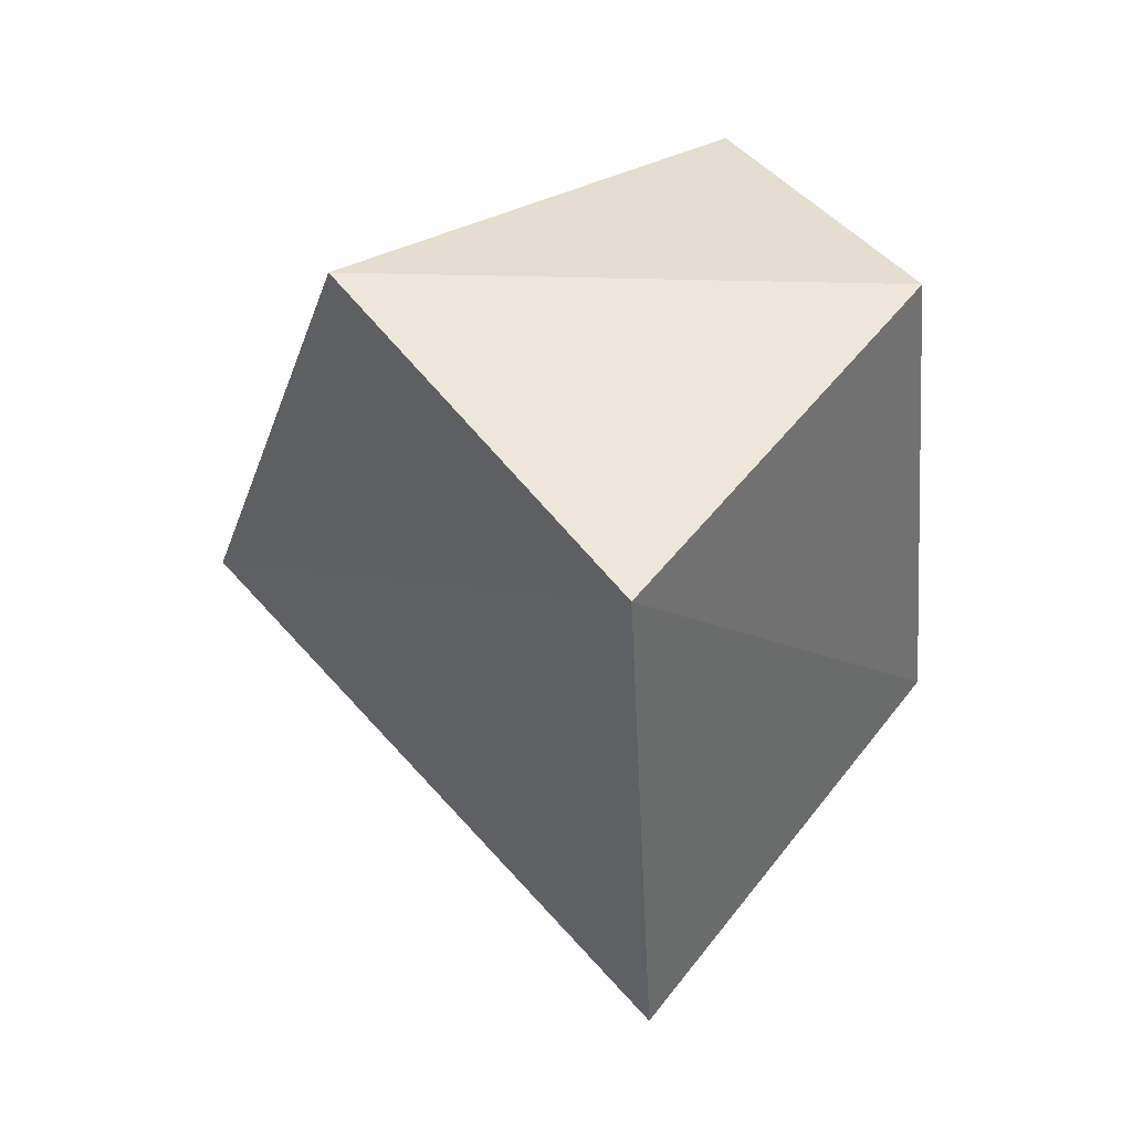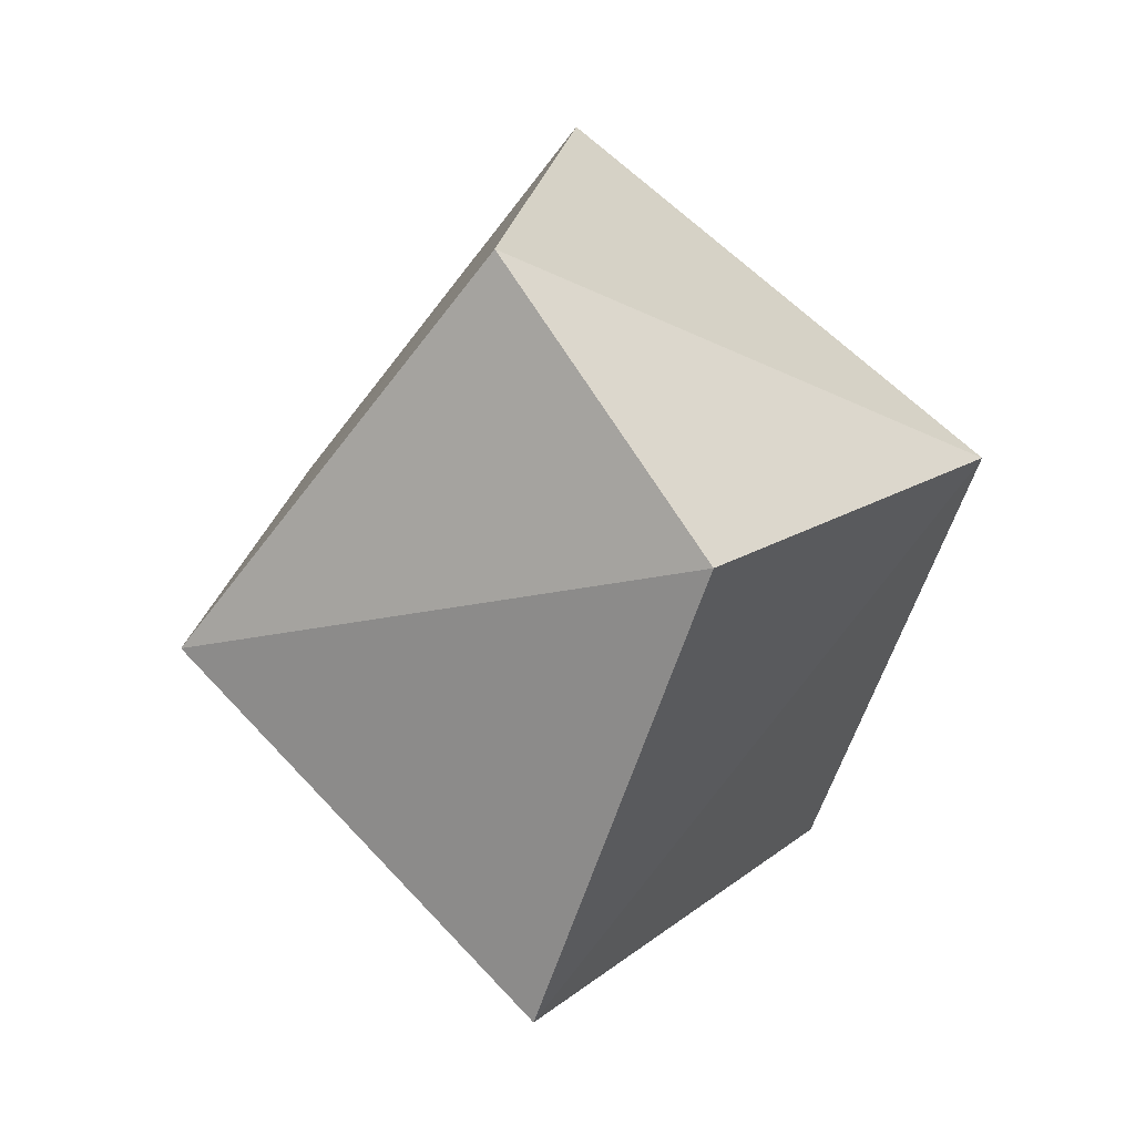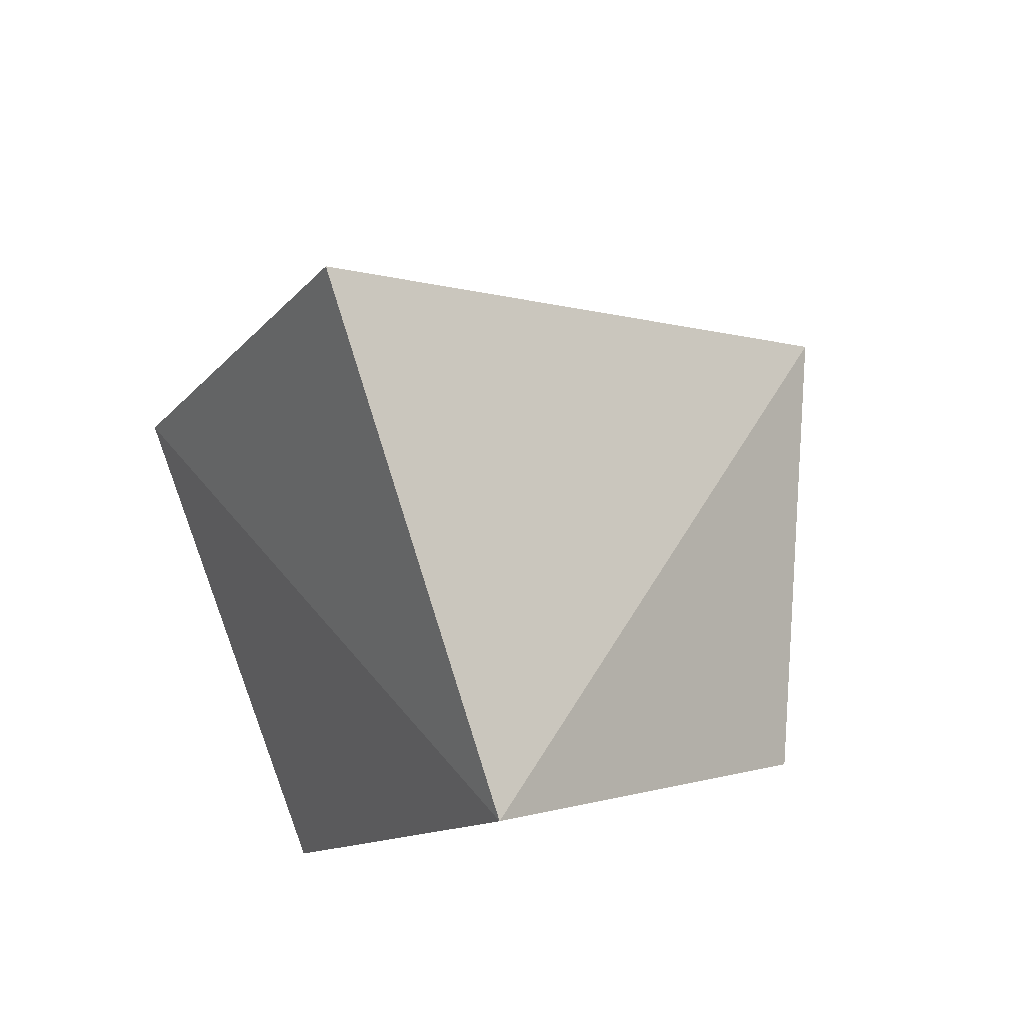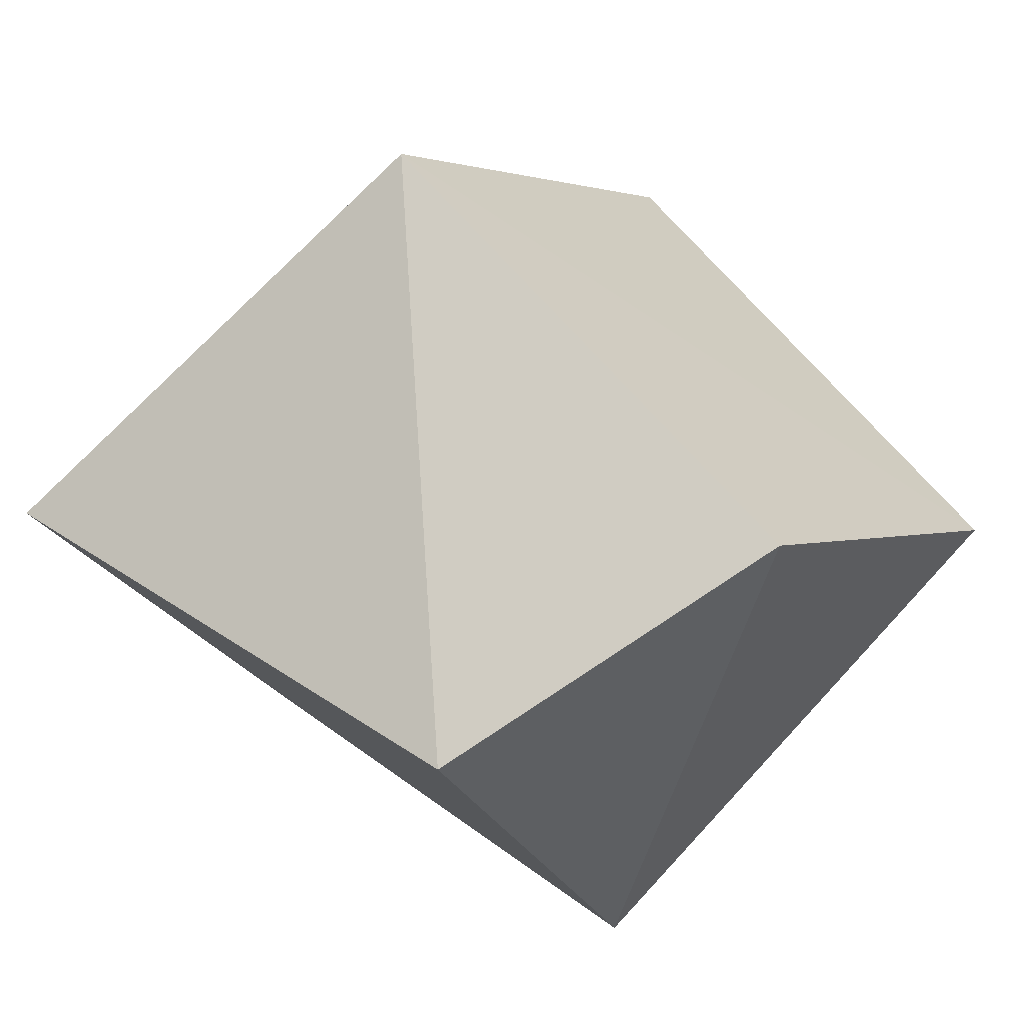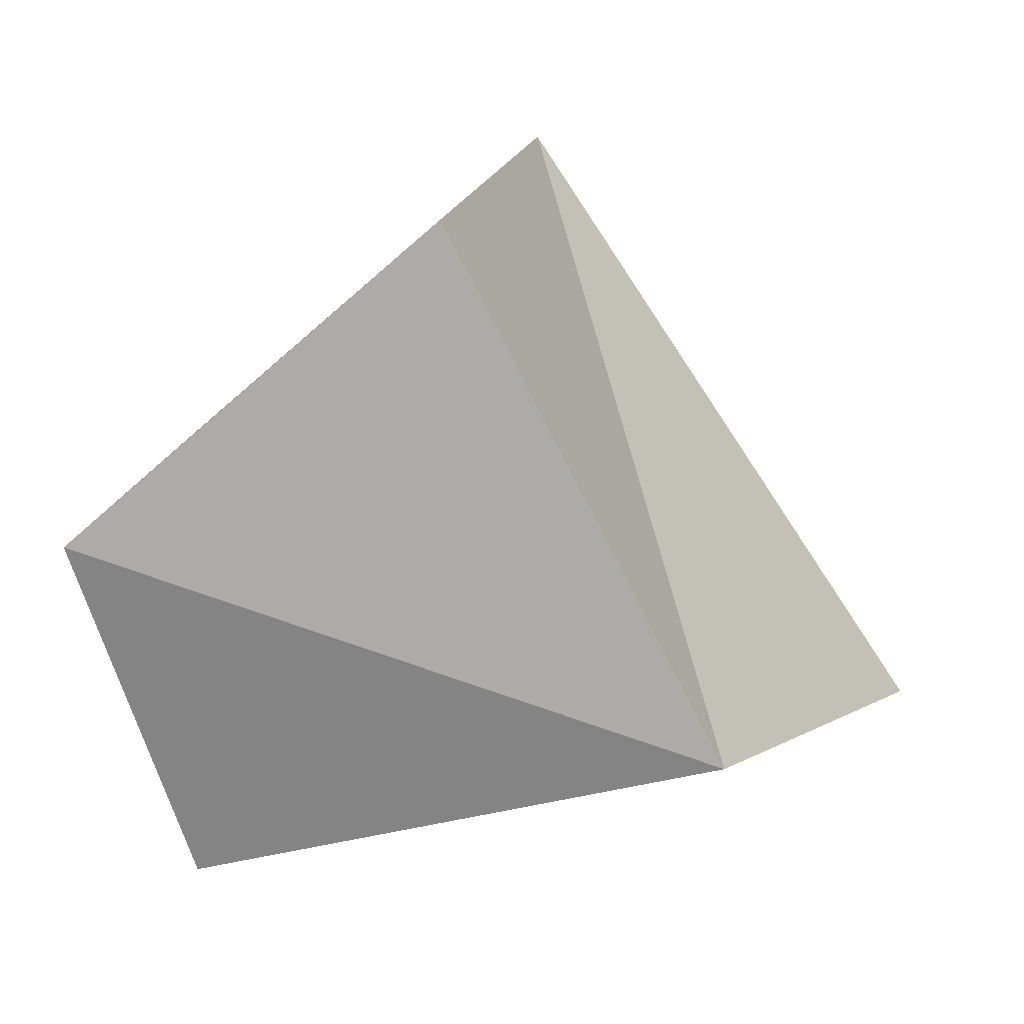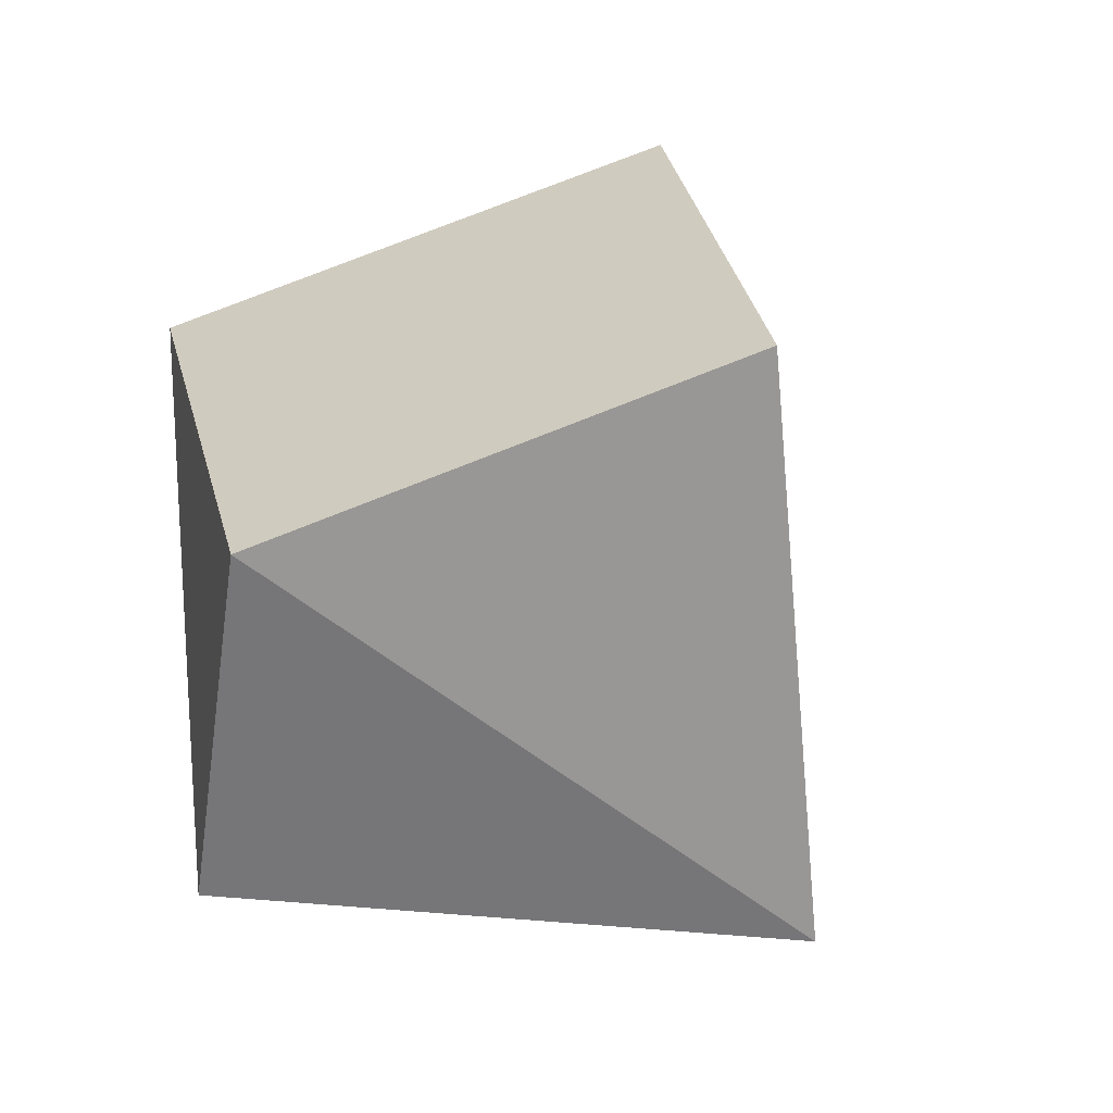
<metadata>
{"format":"obj","ext":"obj","renderer":"f3d","projection":"perspective","resolution":1024,"background":"white","views":[{"elev":-68.0,"azim":92.5,"up":"+Y"},{"elev":-8.1,"azim":124.1,"up":"+Y"},{"elev":-70.7,"azim":-71.7,"up":"+Y"},{"elev":-21.8,"azim":89.6,"up":"+Z"},{"elev":-37.2,"azim":-175.4,"up":"+Z"},{"elev":-26.9,"azim":154.5,"up":"+Z"}]}
</metadata>
<code>
g Mesh43
v 375.2 14.01 29.39
v 375.2 13.99 29.37
v 375.2 13.96 29.35
v 375.2 13.99 29.37
v 375.2 14.01 29.39
v 375.2 13.96 29.35
v 375.2 13.99 29.32
v 375.2 13.96 29.35
v 375.2 13.99 29.37
v 375.2 13.99 29.32
v 375.2 13.99 29.37
v 375.2 14.02 29.34
v 375.2 13.99 29.37
v 375.2 13.99 29.32
v 375.2 14.02 29.34
v 375.2 14.02 29.34
v 375.2 13.99 29.37
v 375.2 14.04 29.35
v 375.2 14.04 29.35
v 375.2 14.01 29.32
v 375.2 14.02 29.34
v 375.2 14.01 29.32
v 375.2 14.04 29.35
v 375.2 14.02 29.34
v 375.2 14.02 29.34
v 375.2 14.01 29.32
v 375.2 13.99 29.32
v 375.2 14.01 29.32
v 375.2 14.02 29.34
v 375.2 13.99 29.32
v 375.2 14.01 29.32
v 375.2 13.96 29.35
v 375.2 13.99 29.32
v 375.2 13.96 29.35
v 375.2 14.01 29.32
v 375.2 13.99 29.32
v 375.2 13.96 29.35
v 375.2 13.99 29.32
v 375.2 13.99 29.37
v 375.2 14.01 29.32
v 375.2 13.98 29.35
v 375.2 13.96 29.35
v 375.2 13.98 29.35
v 375.2 14.01 29.32
v 375.2 13.96 29.35
v 375.2 14.01 29.39
v 375.2 13.96 29.35
v 375.2 13.98 29.35
v 375.2 13.96 29.35
v 375.2 14.01 29.39
v 375.2 13.98 29.35
v 375.2 14.01 29.32
v 375.2 14.01 29.39
v 375.2 13.98 29.35
v 375.2 14.01 29.39
v 375.2 14.01 29.32
v 375.2 13.98 29.35
v 375.2 14.01 29.32
v 375.2 14.04 29.35
v 375.2 14.01 29.39
v 375.2 14.04 29.35
v 375.2 14.01 29.32
v 375.2 14.01 29.39
v 375.2 14.04 29.35
v 375.2 13.99 29.37
v 375.2 14.01 29.39
v 375.2 13.99 29.37
v 375.2 14.04 29.35
v 375.2 14.01 29.39
v 375.2 13.99 29.37
v 375.2 14.02 29.34
v 375.2 14.04 29.35
g Mesh43_0
f 3 2 1
f 6 5 4
f 9 8 7
f 12 11 10
f 15 14 13
f 18 17 16
f 21 20 19
f 24 23 22
f 27 26 25
f 30 29 28
f 33 32 31
f 36 35 34
f 39 38 37
f 42 41 40
f 45 44 43
f 48 47 46
f 51 50 49
f 54 53 52
f 57 56 55
f 60 59 58
f 63 62 61
f 66 65 64
f 69 68 67
f 72 71 70

</code>
